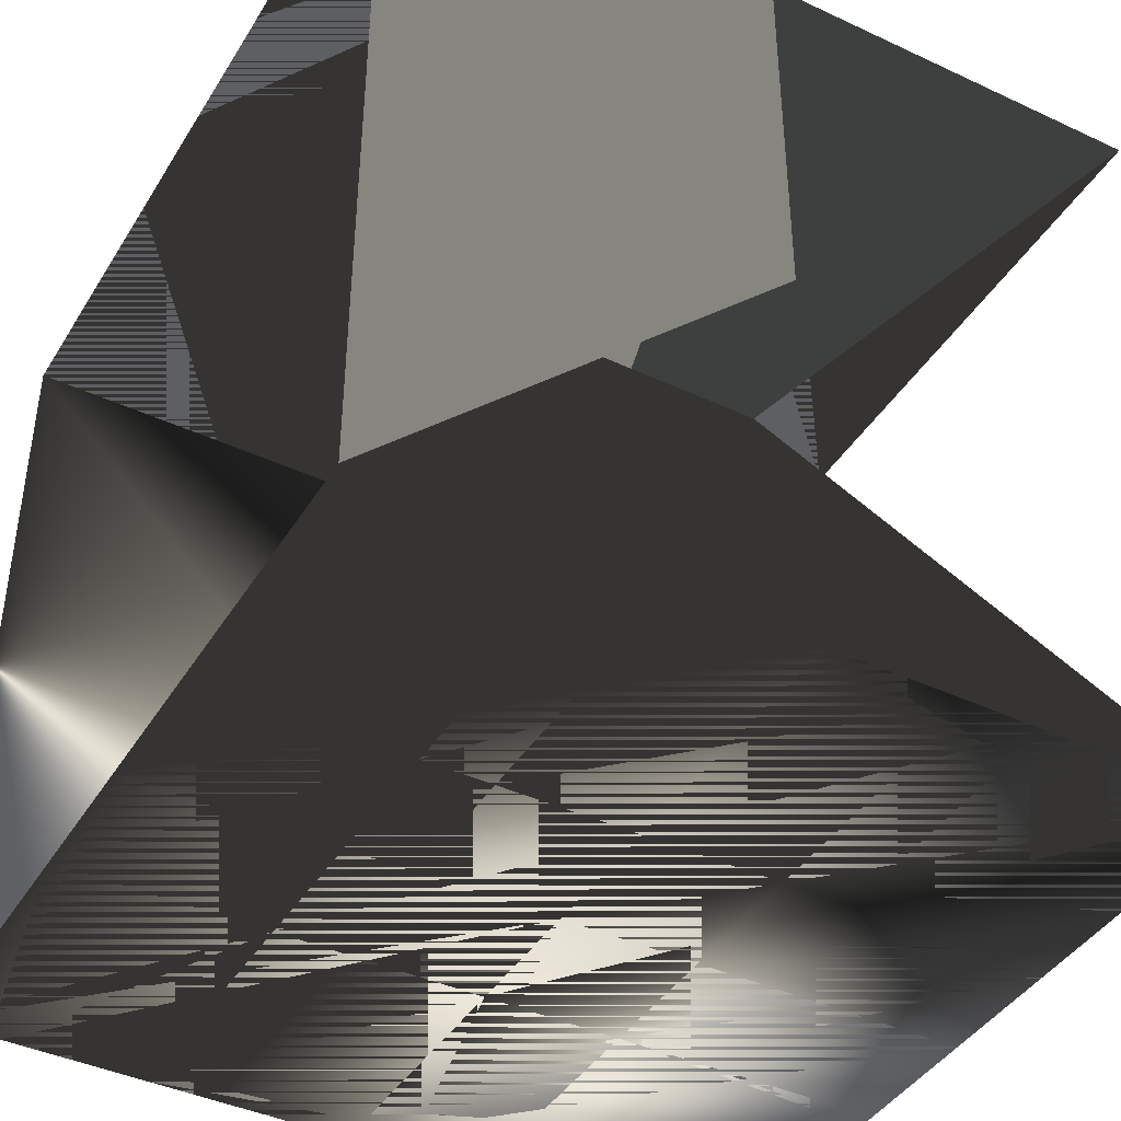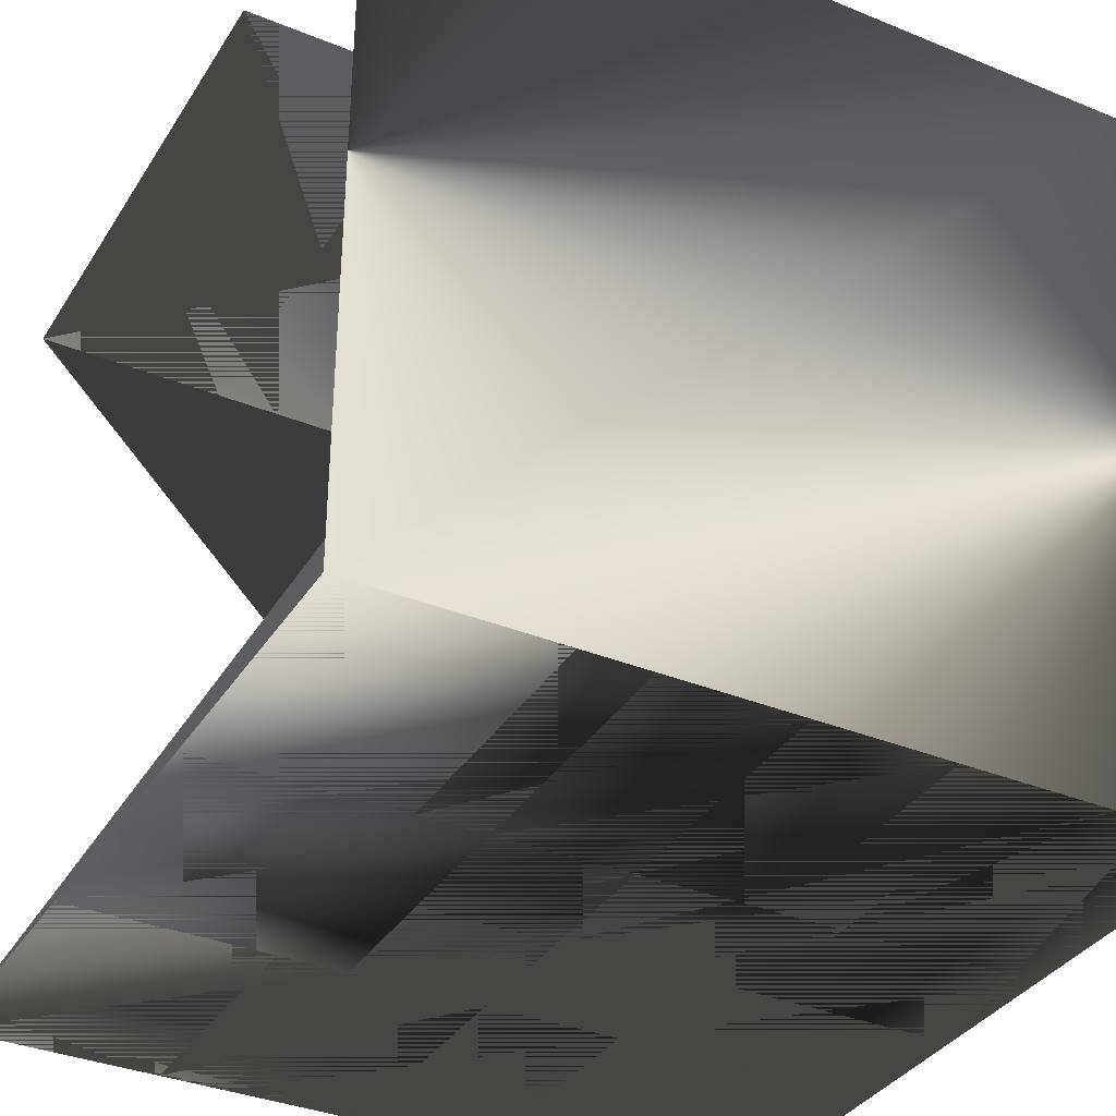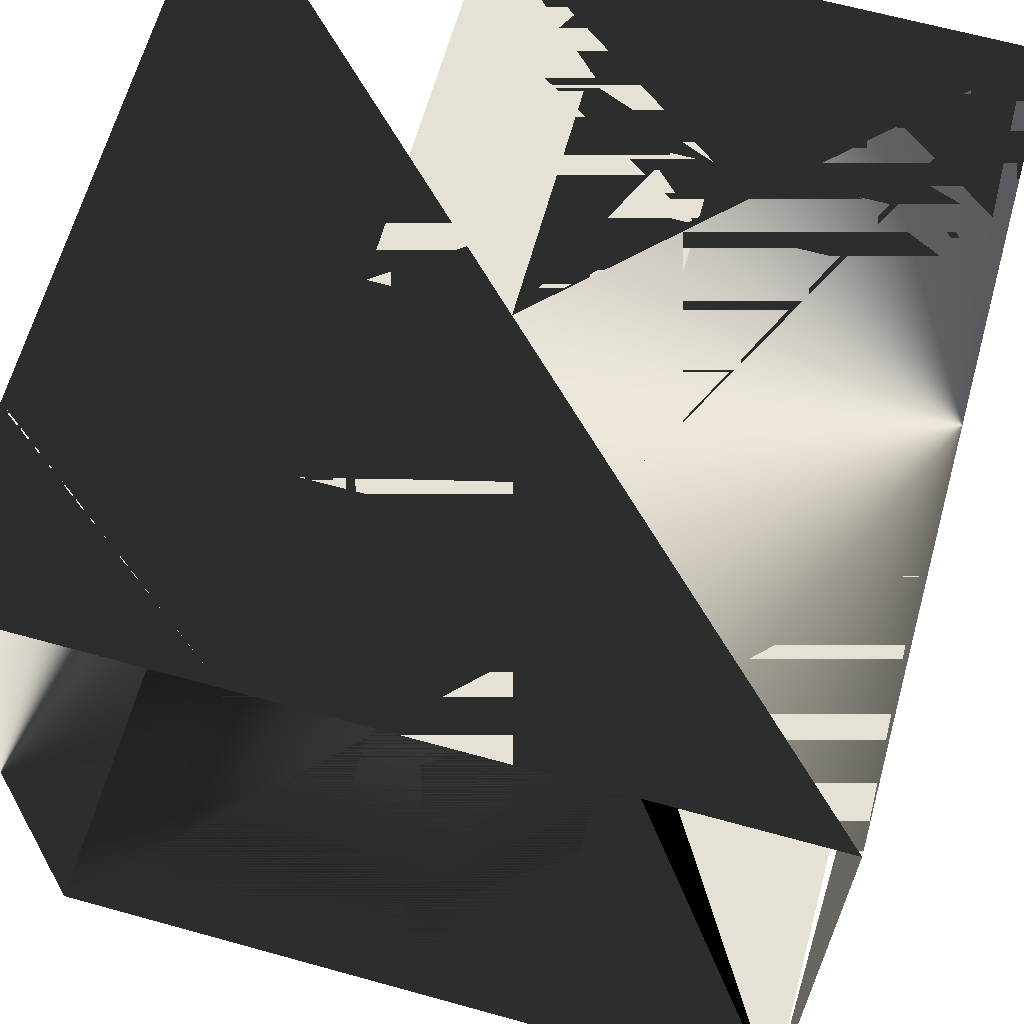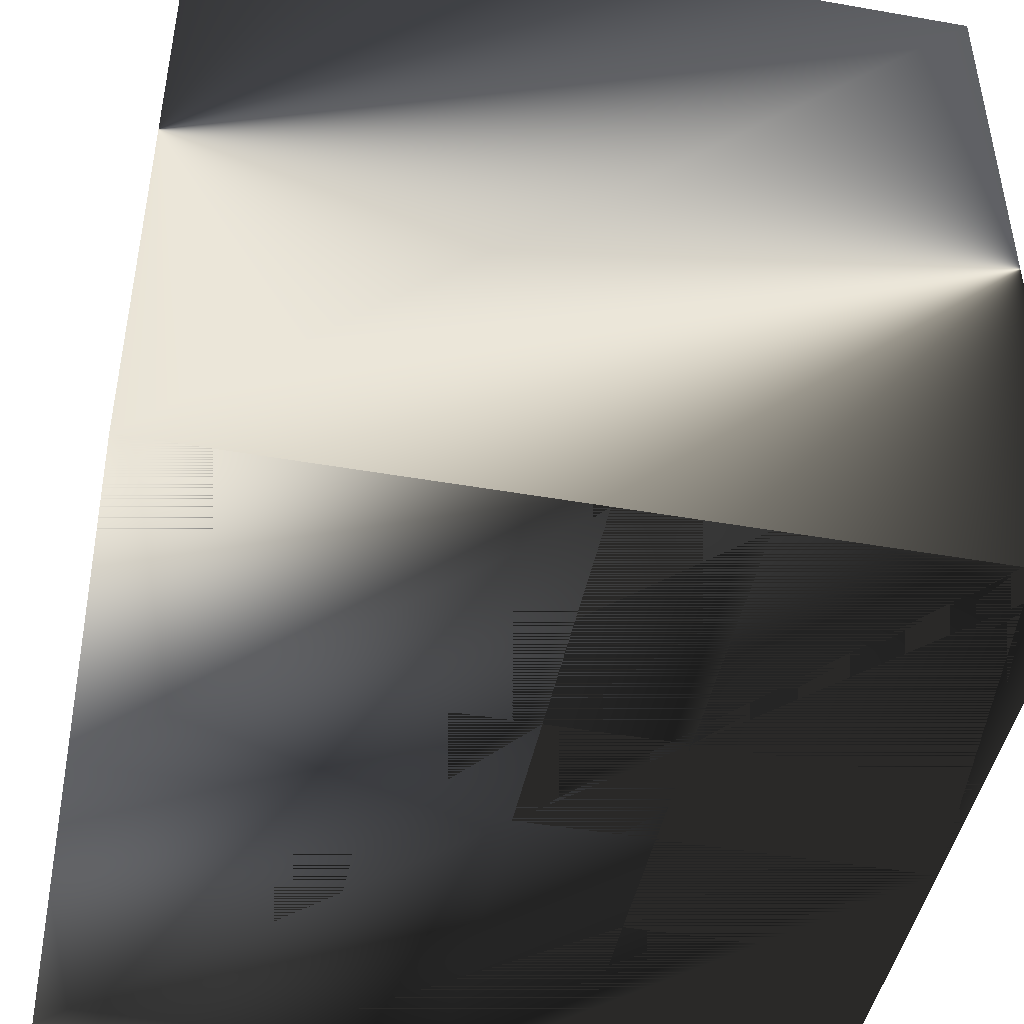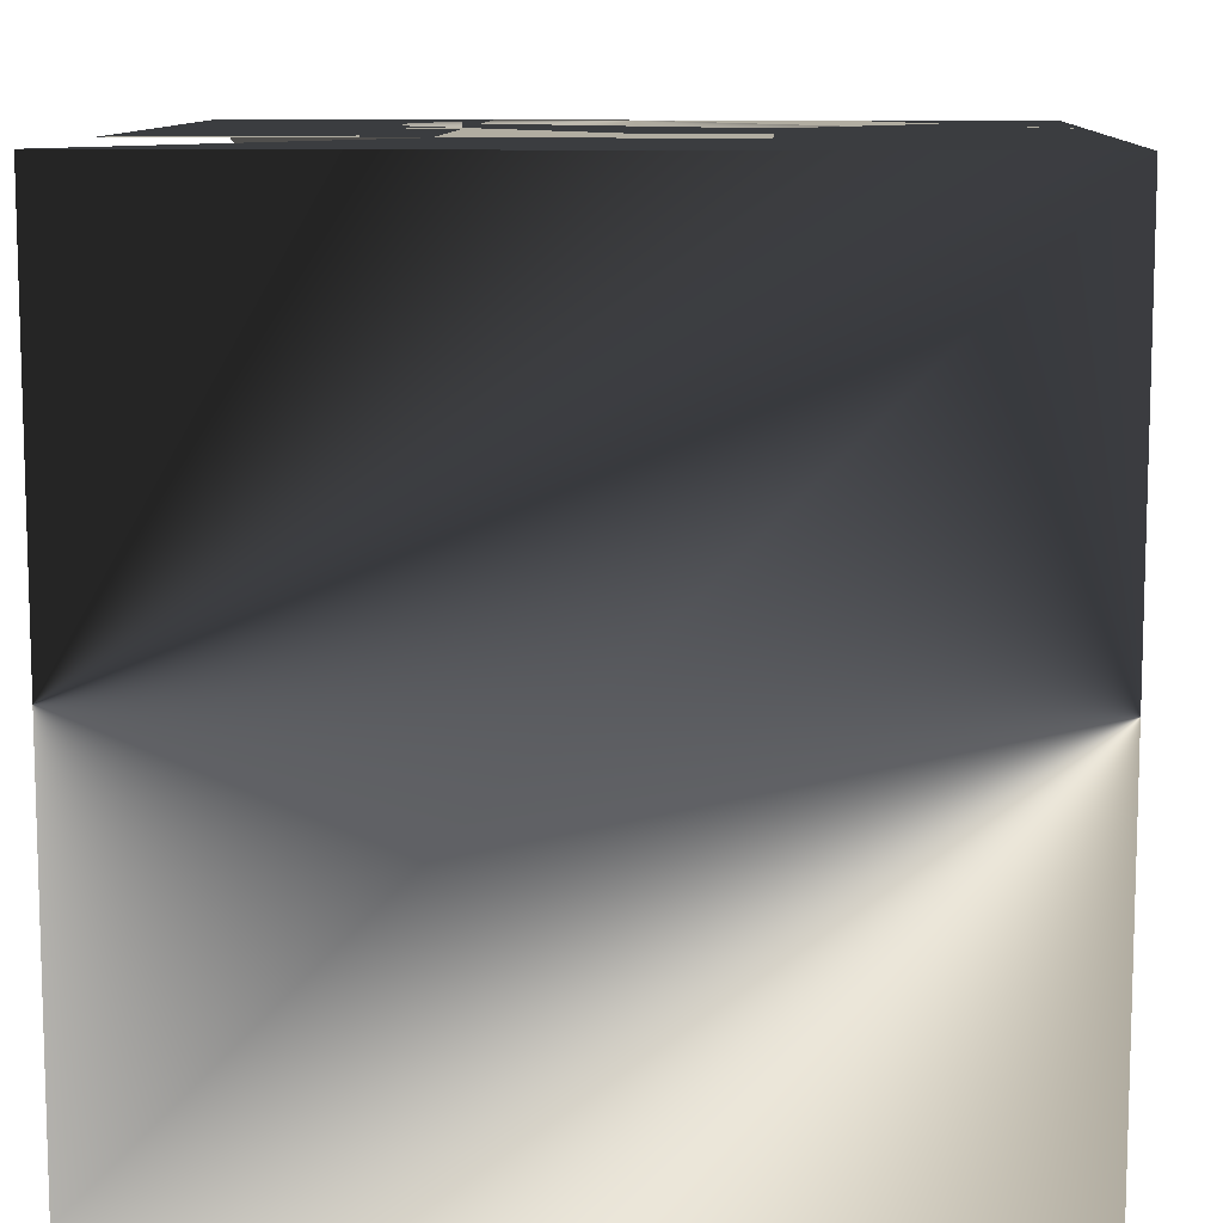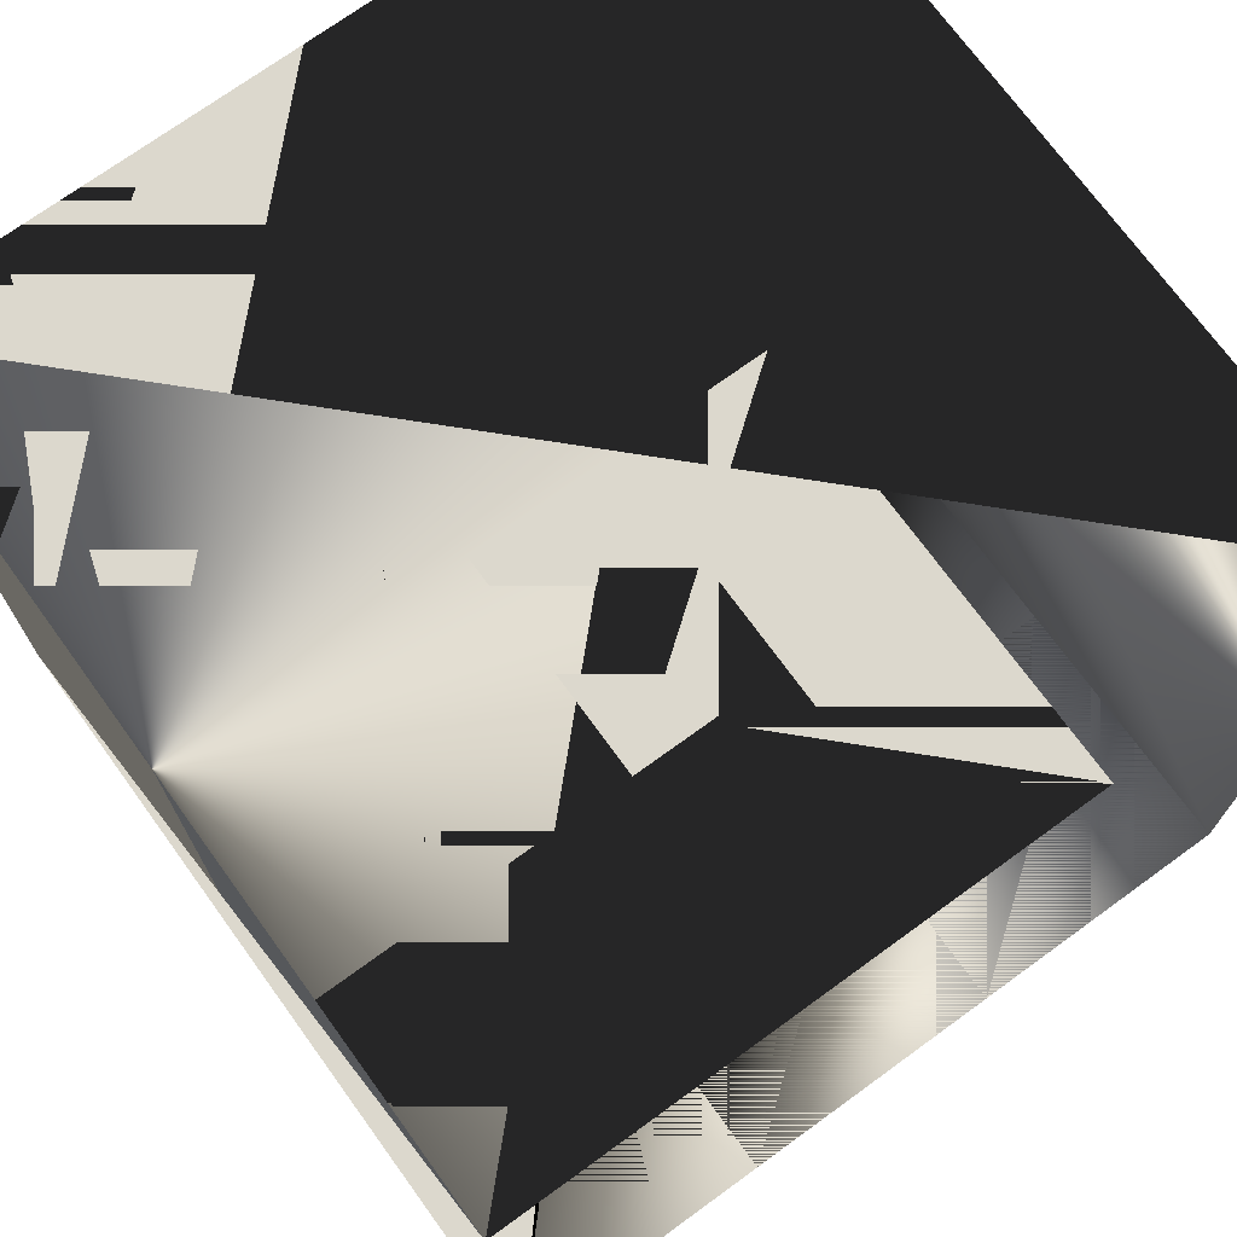
<metadata>
{"format":"obj","ext":"obj","renderer":"f3d","projection":"perspective","resolution":1024,"background":"white","views":[{"elev":-42.0,"azim":150.7,"up":"+Y"},{"elev":-35.6,"azim":-28.3,"up":"+Y"},{"elev":64.6,"azim":105.6,"up":"+Y"},{"elev":-46.0,"azim":-11.4,"up":"+Y"},{"elev":10.3,"azim":3.1,"up":"+Y"},{"elev":72.6,"azim":-126.0,"up":"+Y"}]}
</metadata>
<code>
g ALThing
v -0.5 -0.5 0.5
v 0.5 -0.5 0.5
v -0.5 0.5 0.5
v 0.5 0.5 0.5
v -0.5 0.5 -0.5
v 0.5 0.5 -0.5
v -0.5 -0.5 -0.5
v 0.5 -0.5 -0.5
v -0.5 -0.5 0.1667
v -0.5 -0.5 0.5
v -0.1667 -0.5 0.5
v -0.1667 -0.5 0.1667
v -0.5 -0.5 -0.1667
v -0.1667 -0.5 -0.1667
v -0.5 -0.5 -0.5
v -0.1667 -0.5 -0.5
v 0.1667 -0.5 0.5
v 0.1667 -0.5 0.1667
v 0.1667 -0.5 -0.1667
v 0.1667 -0.5 -0.5
v 0.5 -0.5 0.5
v 0.5 -0.5 0.1667
v 0.5 -0.5 -0.1667
v 0.5 -0.5 -0.5
v -0.5 0.5 0.5
v -0.1667 0.5 0.5
v 0.1667 0.5 0.5
v 0.5 0.5 0.5
v 0.5 0.5 0.1667
v 0.5 0.5 -0.1667
v 0.5 0.5 -0.5
v 0.1667 0.5 -0.5
v -0.1667 0.5 -0.5
v -0.5 0.5 -0.5
v -0.5 0.5 -0.1667
v -0.5 0.5 0.1667
v -0.1667 0.5 0.1667
v -0.1667 0.5 -0.1667
v 0.1667 0.5 0.1667
v 0.1667 0.5 -0.1667
v -0.5 -0.5 0.1667
v -0.5 -0.5 0.5
v -0.25 -0.5 0.5
v -0.25 -0.5 0.1667
v -0.5 -0.5 -0.1667
v -0.25 -0.5 -0.1667
v -0.5 -0.5 -0.5
v -0.25 -0.5 -0.5
v 0 -0.5 0.5
v 0 -0.5 0.1667
v 0 -0.5 -0.1667
v 0 -0.5 -0.5
v 0.25 -0.5 0.5
v 0.25 -0.5 0.1667
v 0.25 -0.5 -0.1667
v 0.25 -0.5 -0.5
v 0.5 -0.5 0.5
v 0.5 -0.5 0.1667
v 0.5 -0.5 -0.1667
v 0.5 -0.5 -0.5
v -0.5 0.5 0.5
v -0.25 0.5 0.5
v 0 0.5 0.5
v 0.25 0.5 0.5
v 0.5 0.5 0.5
v 0.5 0.5 0.1667
v 0.5 0.5 -0.1667
v 0.5 0.5 -0.5
v 0.25 0.5 -0.5
v 0 0.5 -0.5
v -0.25 0.5 -0.5
v -0.5 0.5 -0.5
v -0.5 0.5 -0.1667
v -0.5 0.5 0.1667
v -0.25 0.5 0.1667
v -0.25 0.5 -0.1667
v 0 0.5 0.1667
v 0 0.5 -0.1667
v 0.25 0.5 0.1667
v 0.25 0.5 -0.1667
v -0.5 -0.5 0.1667
v -0.5 -0.5 0.5
v -0.1667 -0.5 0.5
v -0.1667 -0.5 0.1667
v -0.5 -0.5 -0.1667
v -0.1667 -0.5 -0.1667
v -0.5 -0.5 -0.5
v -0.1667 -0.5 -0.5
v 0.1667 -0.5 0.5
v 0.1667 -0.5 0.1667
v 0.1667 -0.5 -0.1667
v 0.1667 -0.5 -0.5
v 0.5 -0.5 0.5
v 0.5 -0.5 0.1667
v 0.5 -0.5 -0.1667
v 0.5 -0.5 -0.5
v -0.5 0.5 0.5
v -0.1667 0.5 0.5
v 0.1667 0.5 0.5
v 0.5 0.5 0.5
v 0.5 0.5 0.1667
v 0.5 0.5 -0.1667
v 0.5 0.5 -0.5
v 0.1667 0.5 -0.5
v -0.1667 0.5 -0.5
v -0.5 0.5 -0.5
v -0.5 0.5 -0.1667
v -0.5 0.5 0.1667
v -0.1667 0.5 0.1667
v -0.1667 0.5 -0.1667
v 0.1667 0.5 0.1667
v 0.1667 0.5 -0.1667
v -0.5 -0.5 0
v -0.5 -0.5 0.5
v 0 -0.5 0.5
v 0 -0.5 0
v -0.5 -0.5 -0.5
v 0 -0.5 -0.5
v 0.5 -0.5 0.5
v 0.5 -0.5 0
v 0.5 -0.5 -0.5
v -0.5 0.5 0.5
v 0 0.5 0.5
v 0.5 0.5 0.5
v 0.5 0.5 0
v 0.5 0.5 -0.5
v 0 0.5 -0.5
v -0.5 0.5 -0.5
v -0.5 0.5 0
v 0 0.5 0
v -0.5 -0.5 0
v -0.5 -0.5 0.5
v 0 -0.5 0.5
v 0 -0.5 0
v -0.5 -0.5 -0.5
v 0 -0.5 -0.5
v 0.5 -0.5 0.5
v 0.5 -0.5 0
v 0.5 -0.5 -0.5
v -0.5 0.5 0.5
v 0 0.5 0.5
v 0.5 0.5 0.5
v 0.5 0.5 0
v 0.5 0.5 -0.5
v 0 0.5 -0.5
v -0.5 0.5 -0.5
v -0.5 0.5 0
v 0 0.5 0
v -0.5 -0.5 0.5
v 0.5 -0.5 0.5
v -0.5 0.5 0.5
v 0.5 0.5 0.5
v -0.5 0.5 -0.5
v 0.5 0.5 -0.5
v -0.5 -0.5 -0.5
v 0.5 -0.5 -0.5
v -0.5 -0.5 0.5
v 0.5 -0.5 0.5
v -0.5 0.5 0.5
v 0.5 0.5 0.5
v -0.5 0.5 -0.5
v 0.5 0.5 -0.5
v -0.5 -0.5 -0.5
v 0.5 -0.5 -0.5
v -0.5 -0.5 0.5
v 0.5 -0.5 0.5
v -0.5 0.5 0.5
v 0.5 0.5 0.5
v -0.5 0.5 -0.5
v 0.5 0.5 -0.5
v -0.5 -0.5 -0.5
v 0.5 -0.5 -0.5
v -0.5 -0.5 0.5
v 0.5 -0.5 0.5
v -0.5 0.5 0.5
v 0.5 0.5 0.5
v -0.5 0.5 -0.5
v 0.5 0.5 -0.5
v -0.5 -0.5 -0.5
v 0.5 -0.5 -0.5
v -0.5 -0.5 0.5
v 0.5 -0.5 0.5
v -0.5 0.5 0.5
v 0.5 0.5 0.5
v -0.5 0.5 -0.5
v 0.5 0.5 -0.5
v -0.5 -0.5 -0.5
v 0.5 -0.5 -0.5
v -0.5 -0.5 0.5
v 0.5 -0.5 0.5
v -0.5 0.5 0.5
v 0.5 0.5 0.5
v -0.5 0.5 -0.5
v 0.5 0.5 -0.5
v -0.5 -0.5 -0.5
v 0.5 -0.5 -0.5
f 4 3 1
f 2 4 1
f 6 5 0
f 0 6 0
f 8 7 0
f 0 8 0
f 0 0 0
f 0 0 0
f 0 0 0
f 0 0 0
f 0 0 0
f 0 0 0
f 11 10 9
f 12 11 9
f 12 9 13
f 14 12 13
f 14 13 15
f 16 14 15
f 17 11 12
f 18 17 12
f 18 12 14
f 19 18 14
f 19 14 16
f 20 19 16
f 21 17 18
f 22 21 18
f 22 18 19
f 23 22 19
f 23 19 20
f 24 23 20
f 27 26 25
f 28 27 25
f 28 25 29
f 30 28 29
f 30 29 31
f 32 30 31
f 35 34 33
f 36 35 33
f 36 33 37
f 38 36 37
f 38 37 39
f 40 38 39
f 8 8 8
f 8 8 8
f 8 8 8
f 8 8 8
f 8 8 8
f 8 8 8
f 8 8 8
f 8 8 8
f 8 8 8
f 8 8 8
f 8 8 8
f 8 8 8
f 8 8 8
f 8 8 8
f 8 8 8
f 8 8 8
f 8 8 8
f 8 8 8
f 8 8 8
f 8 8 8
f 8 8 8
f 8 8 8
f 8 8 8
f 8 8 8
f 8 8 8
f 8 8 8
f 8 8 8
f 8 8 8
f 8 8 8
f 8 8 8
f 43 42 41
f 44 43 41
f 44 41 45
f 46 44 45
f 46 45 47
f 48 46 47
f 49 43 44
f 50 49 44
f 50 44 46
f 51 50 46
f 51 46 48
f 52 51 48
f 53 49 50
f 54 53 50
f 54 50 51
f 55 54 51
f 55 51 52
f 56 55 52
f 57 53 54
f 58 57 54
f 58 54 55
f 59 58 55
f 59 55 56
f 60 59 56
f 63 62 61
f 64 63 61
f 64 61 65
f 66 64 65
f 66 65 67
f 68 66 67
f 68 67 69
f 70 68 69
f 73 72 71
f 74 73 71
f 74 71 75
f 76 74 75
f 76 75 77
f 78 76 77
f 40 80 79
f 40 40 79
f 79 80 40
f 80 40 40
f 40 40 40
f 40 40 40
f 40 40 40
f 40 40 40
f 40 40 40
f 40 40 40
f 40 40 40
f 40 40 40
f 40 40 40
f 40 40 40
f 40 40 40
f 40 40 40
f 40 40 40
f 40 40 40
f 40 40 40
f 40 40 40
f 40 40 40
f 40 40 40
f 40 40 40
f 40 40 40
f 40 40 40
f 40 40 40
f 40 40 40
f 40 40 40
f 40 40 40
f 40 40 40
f 40 40 40
f 40 40 40
f 40 40 40
f 40 40 40
f 40 40 40
f 40 40 40
f 40 40 40
f 40 40 40
f 83 82 81
f 84 83 81
f 84 81 85
f 86 84 85
f 86 85 87
f 88 86 87
f 89 83 84
f 90 89 84
f 90 84 86
f 91 90 86
f 91 86 88
f 92 91 88
f 93 89 90
f 94 93 90
f 94 90 91
f 95 94 91
f 95 91 92
f 96 95 92
f 99 98 97
f 100 99 97
f 100 97 101
f 102 100 101
f 102 101 103
f 104 102 103
f 107 106 105
f 108 107 105
f 108 105 109
f 110 108 109
f 110 109 111
f 112 110 111
f 80 80 80
f 80 80 80
f 80 80 80
f 80 80 80
f 80 80 80
f 80 80 80
f 80 80 80
f 80 80 80
f 80 80 80
f 80 80 80
f 80 80 80
f 80 80 80
f 80 80 80
f 80 80 80
f 80 80 80
f 80 80 80
f 80 80 80
f 80 80 80
f 80 80 80
f 80 80 80
f 80 80 80
f 80 80 80
f 80 80 80
f 80 80 80
f 80 80 80
f 80 80 80
f 80 80 80
f 80 80 80
f 80 80 80
f 80 80 80
f 115 114 113
f 116 115 113
f 116 113 117
f 118 116 117
f 119 115 116
f 120 119 116
f 120 116 118
f 121 120 118
f 124 123 122
f 125 124 122
f 125 122 126
f 127 125 126
f 130 129 128
f 112 130 128
f 112 128 112
f 112 112 112
f 112 112 112
f 112 112 112
f 112 112 112
f 112 112 112
f 112 112 112
f 112 112 112
f 112 112 112
f 112 112 112
f 112 112 112
f 112 112 112
f 112 112 112
f 112 112 112
f 112 112 112
f 112 112 112
f 112 112 112
f 112 112 112
f 133 132 131
f 134 133 131
f 134 131 135
f 136 134 135
f 137 133 134
f 138 137 134
f 138 134 136
f 139 138 136
f 142 141 140
f 143 142 140
f 143 140 144
f 145 143 144
f 148 147 146
f 130 148 146
f 130 146 130
f 130 130 130
f 130 130 130
f 130 130 130
f 130 130 130
f 130 130 130
f 130 130 130
f 130 130 130
f 130 130 130
f 130 130 130
f 130 130 130
f 130 130 130
f 130 130 130
f 130 130 130
f 130 130 130
f 130 130 130
f 130 130 130
f 130 130 130
f 152 151 149
f 150 152 149
f 154 153 148
f 148 154 148
f 156 155 148
f 148 156 148
f 148 148 148
f 148 148 148
f 148 148 148
f 148 148 148
f 148 148 148
f 148 148 148
f 160 159 157
f 158 160 157
f 162 161 156
f 156 162 156
f 164 163 156
f 156 164 156
f 156 156 156
f 156 156 156
f 156 156 156
f 156 156 156
f 156 156 156
f 156 156 156
f 168 167 165
f 166 168 165
f 170 169 164
f 164 170 164
f 172 171 164
f 164 172 164
f 164 164 164
f 164 164 164
f 164 164 164
f 164 164 164
f 164 164 164
f 164 164 164
f 176 175 173
f 174 176 173
f 178 177 172
f 172 178 172
f 180 179 172
f 172 180 172
f 172 172 172
f 172 172 172
f 172 172 172
f 172 172 172
f 172 172 172
f 172 172 172
f 184 183 181
f 182 184 181
f 186 185 180
f 180 186 180
f 188 187 180
f 180 188 180
f 180 180 180
f 180 180 180
f 180 180 180
f 180 180 180
f 180 180 180
f 180 180 180
f 192 191 189
f 190 192 189
f 194 193 188
f 188 194 188
f 196 195 188
f 188 196 188
f 188 188 188
f 188 188 188
f 188 188 188
f 188 188 188
f 188 188 188
f 188 188 188

</code>
